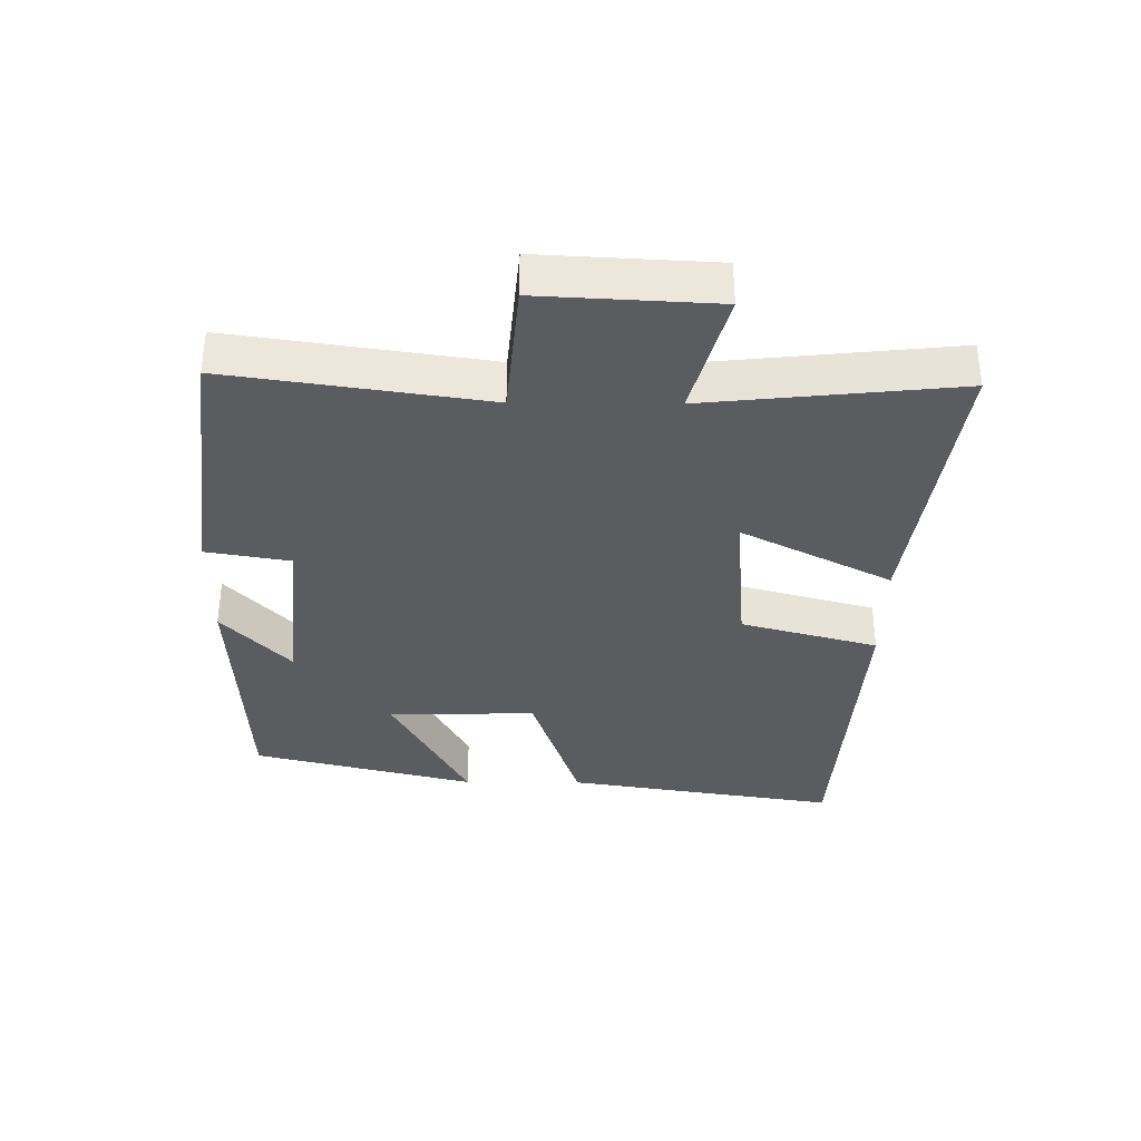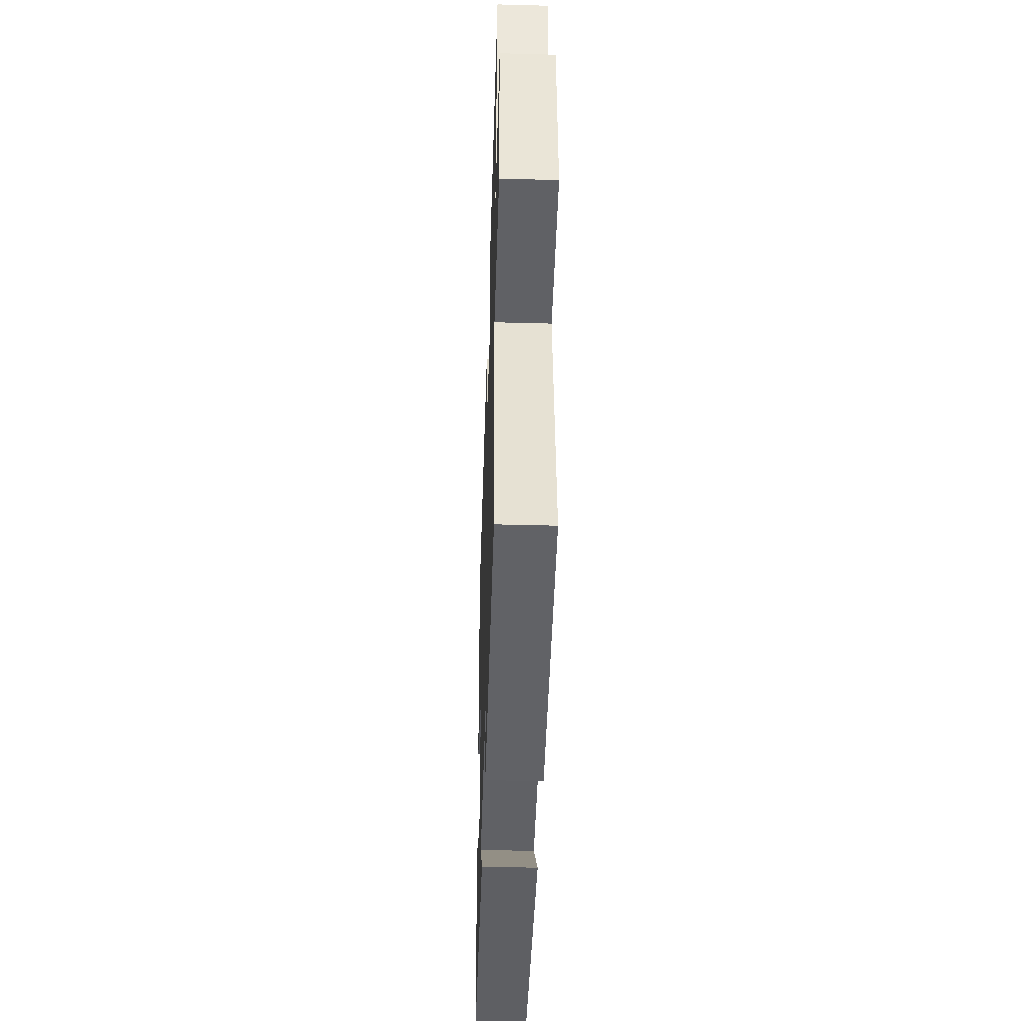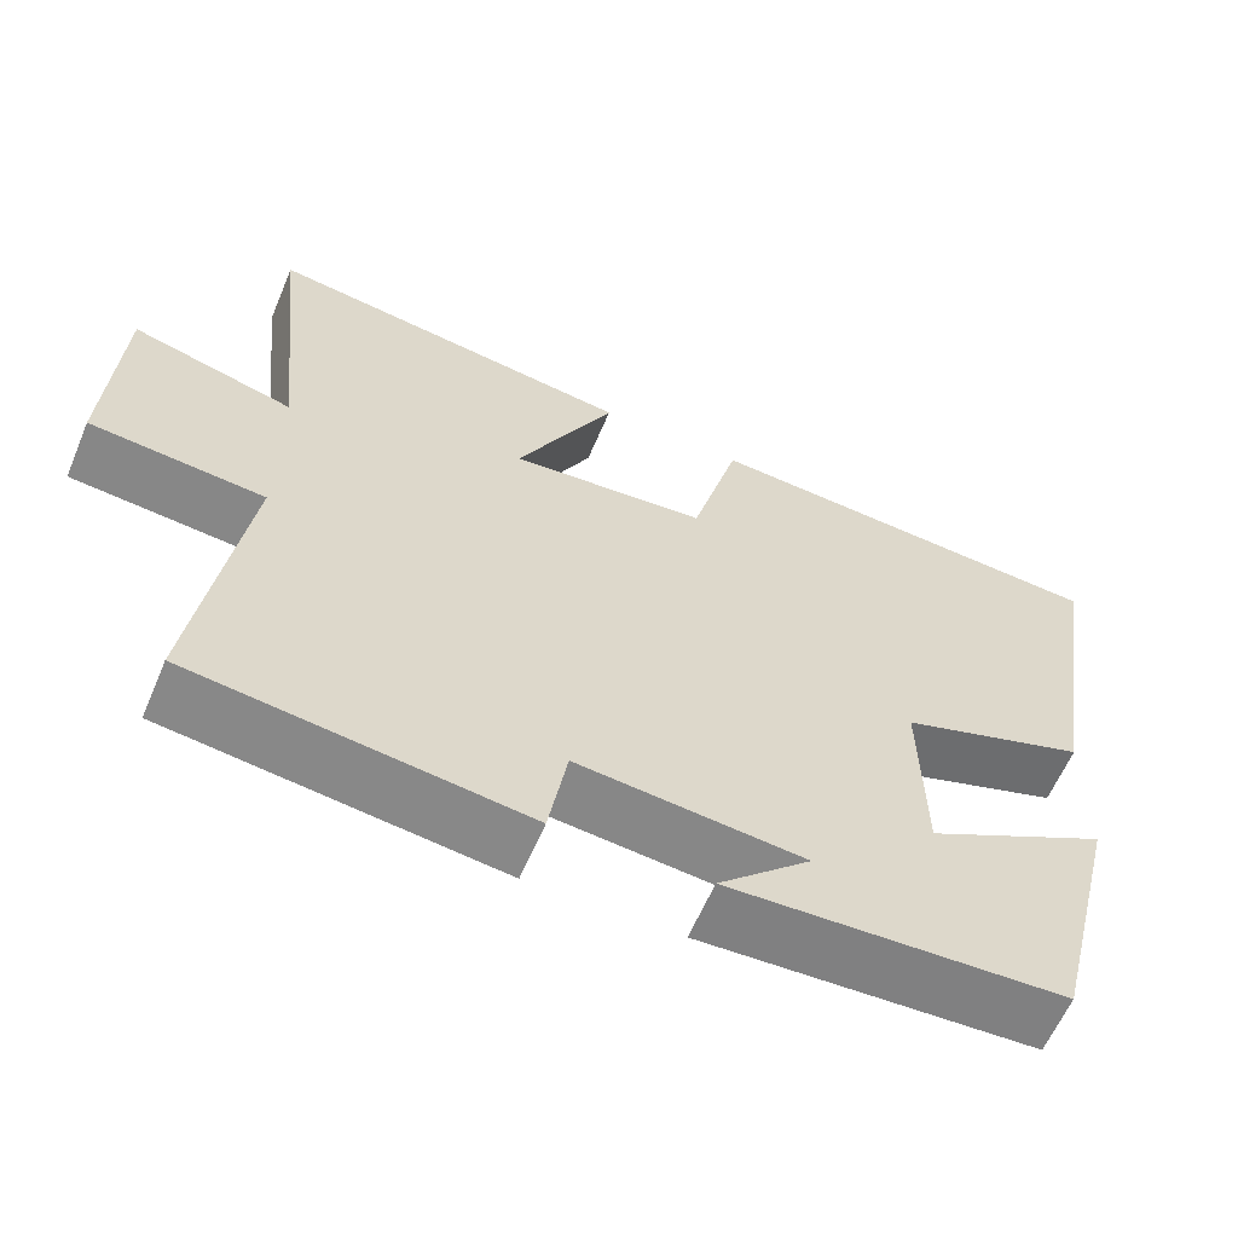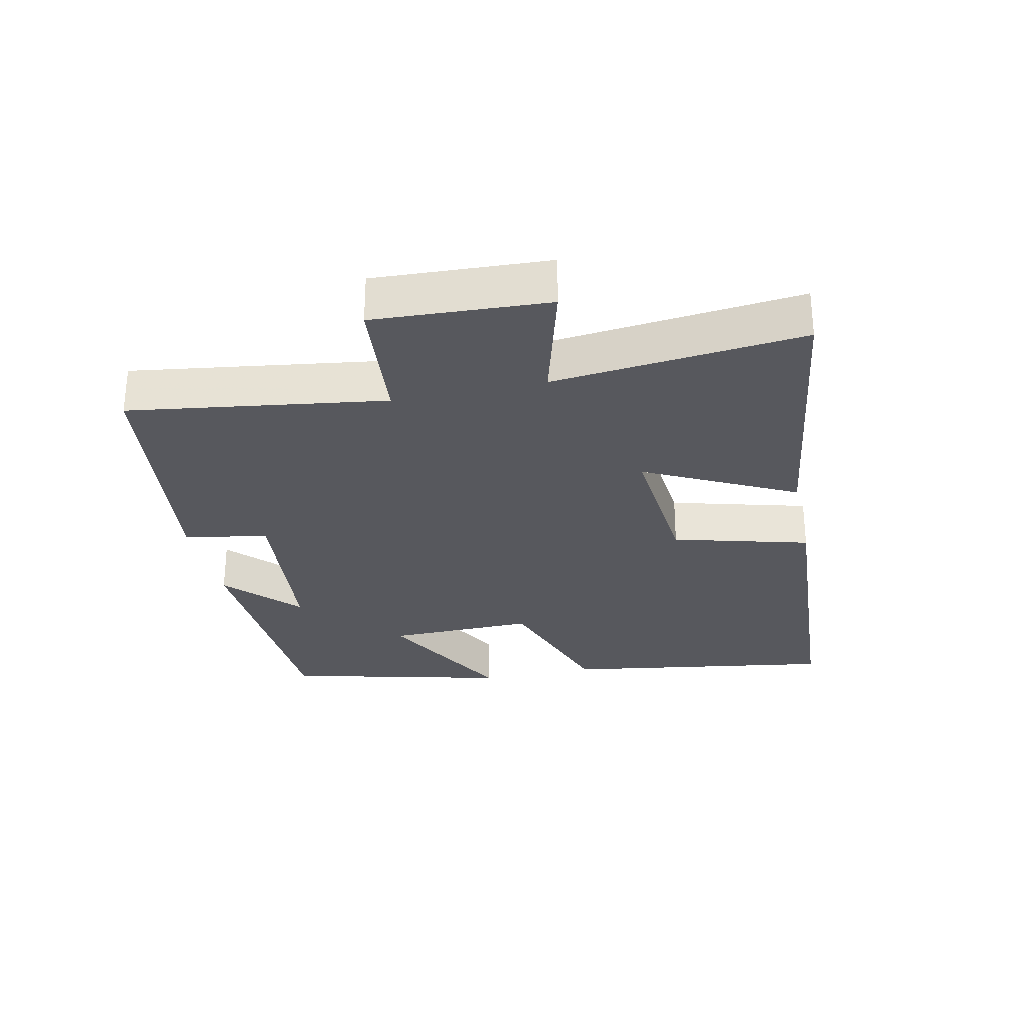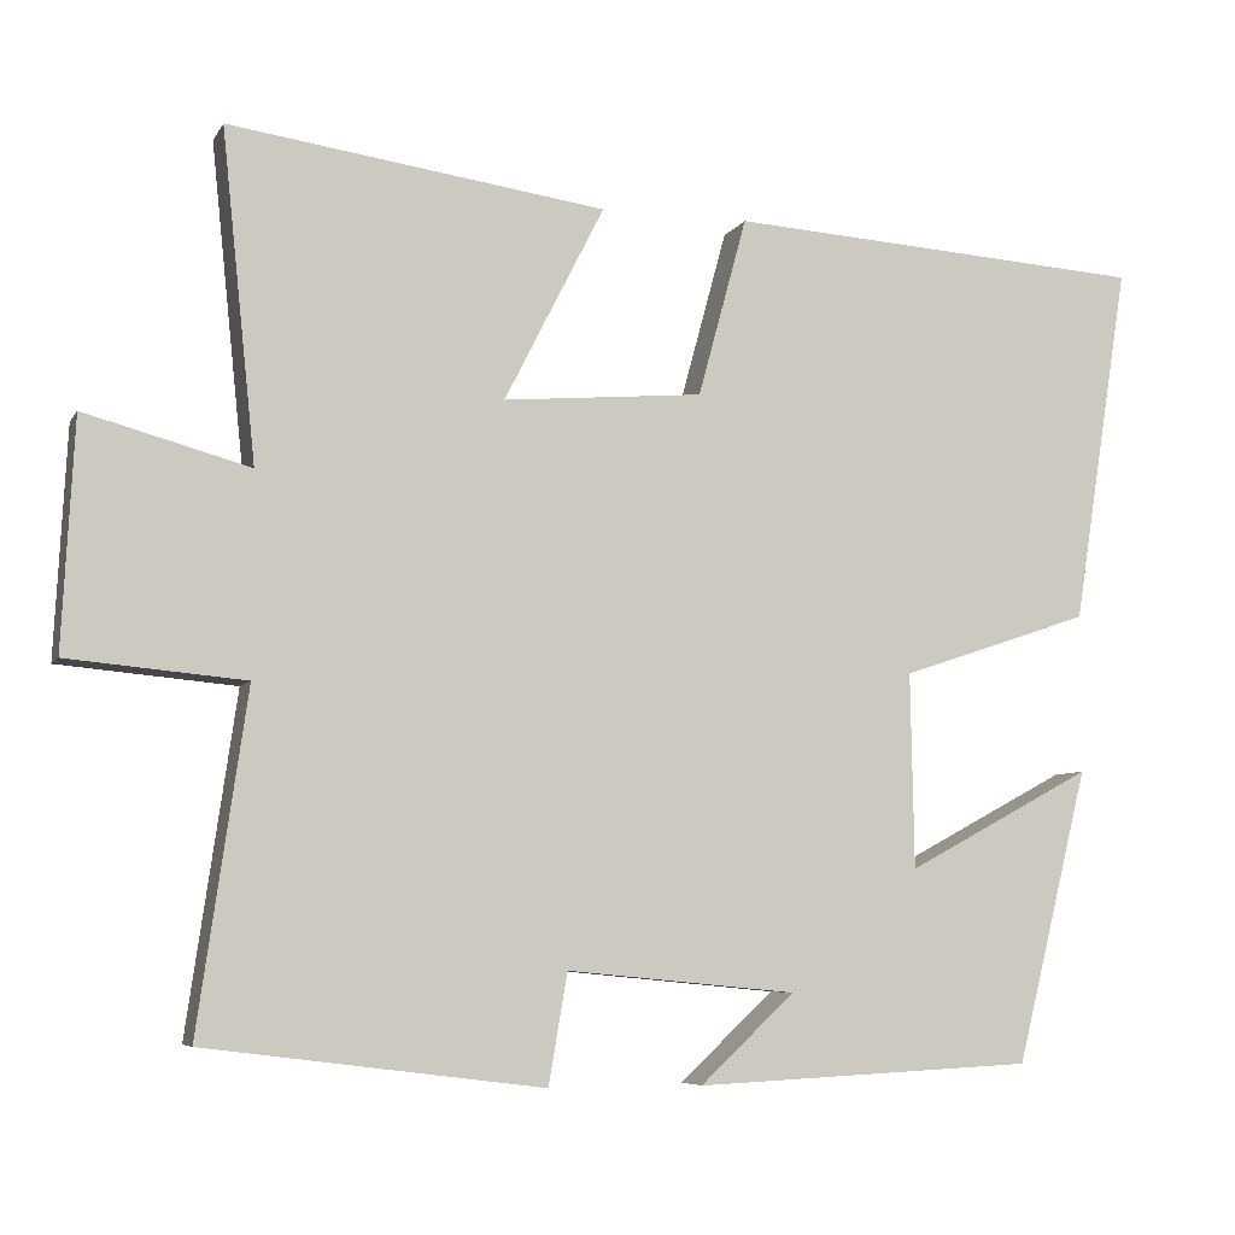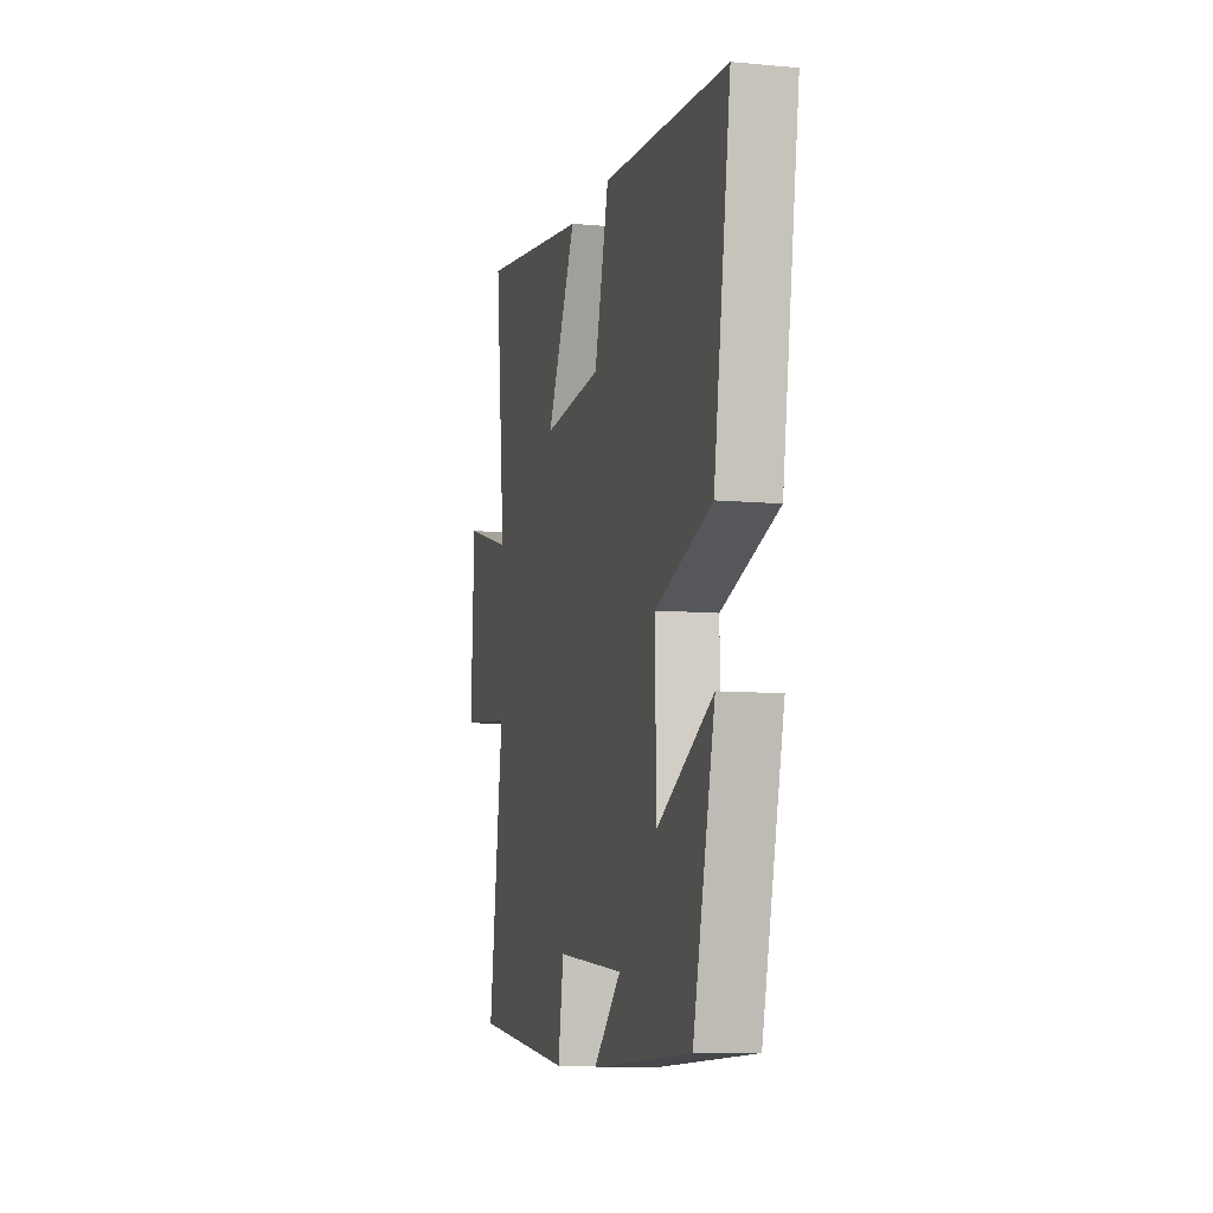
<metadata>
{"format":"obj","ext":"obj","renderer":"f3d","projection":"perspective","resolution":1024,"background":"white","views":[{"elev":-35.3,"azim":-90.5,"up":"+Y"},{"elev":-43.5,"azim":-91.8,"up":"+Z"},{"elev":-61.0,"azim":-22.9,"up":"+Z"},{"elev":-28.9,"azim":-77.7,"up":"+Y"},{"elev":-6.5,"azim":-17.7,"up":"+Z"},{"elev":-8.8,"azim":76.0,"up":"+Z"}]}
</metadata>
<code>
v 0.566 0.07 0.468
v 0.5 0.07 0.048
v 0.278 0.07 -0.027
v 0.282 0.07 -0.255
v 0.5 0.07 -0.138
v 0.415 0.07 -0.481
v 0.018 0.07 -0.5
v 0.128 0.07 -0.397
v -0.14 0.07 -0.371
v -0.162 0.07 -0.5
v -0.557 0.07 -0.45
v -0.5 0.07 -0.057
v -0.707 0.07 -0.038
v -0.693 0.07 0.23
v -0.5 0.07 0.177
v -0.54 0.07 0.562
v -0.099 0.07 0.5
v -0.216 0.07 0.27
v 0.018 0.07 0.29
v 0.075 0.07 0.5
v 0.566 0 0.468
v 0.5 0 0.048
v 0.278 0 -0.027
v 0.282 0 -0.255
v 0.5 0 -0.138
v 0.415 0 -0.481
v 0.018 0 -0.5
v 0.128 0 -0.397
v -0.14 0 -0.371
v -0.162 0 -0.5
v -0.557 0 -0.45
v -0.5 0 -0.057
v -0.707 0 -0.038
v -0.693 0 0.23
v -0.5 0 0.177
v -0.54 0 0.562
v -0.099 0 0.5
v -0.216 0 0.27
v 0.018 0 0.29
v 0.075 0 0.5
f 19 20 1 2
f 18 19 2 3
f 15 16 17 18
f 15 18 3 4
f 12 13 14 15
f 12 15 4
f 9 10 11 12
f 8 9 12 4
f 6 7 8
f 4 5 6 8
f 22 21 40 39
f 23 22 39 38
f 38 37 36 35
f 24 23 38 35
f 35 34 33 32
f 24 35 32
f 32 31 30 29
f 24 32 29 28
f 28 27 26
f 28 26 25 24
f 1 21 22 2
f 2 22 23 3
f 3 23 24 4
f 4 24 25 5
f 5 25 26 6
f 6 26 27 7
f 7 27 28 8
f 8 28 29 9
f 9 29 30 10
f 10 30 31 11
f 11 31 32 12
f 12 32 33 13
f 13 33 34 14
f 14 34 35 15
f 15 35 36 16
f 16 36 37 17
f 17 37 38 18
f 18 38 39 19
f 19 39 40 20
f 20 40 21 1

</code>
